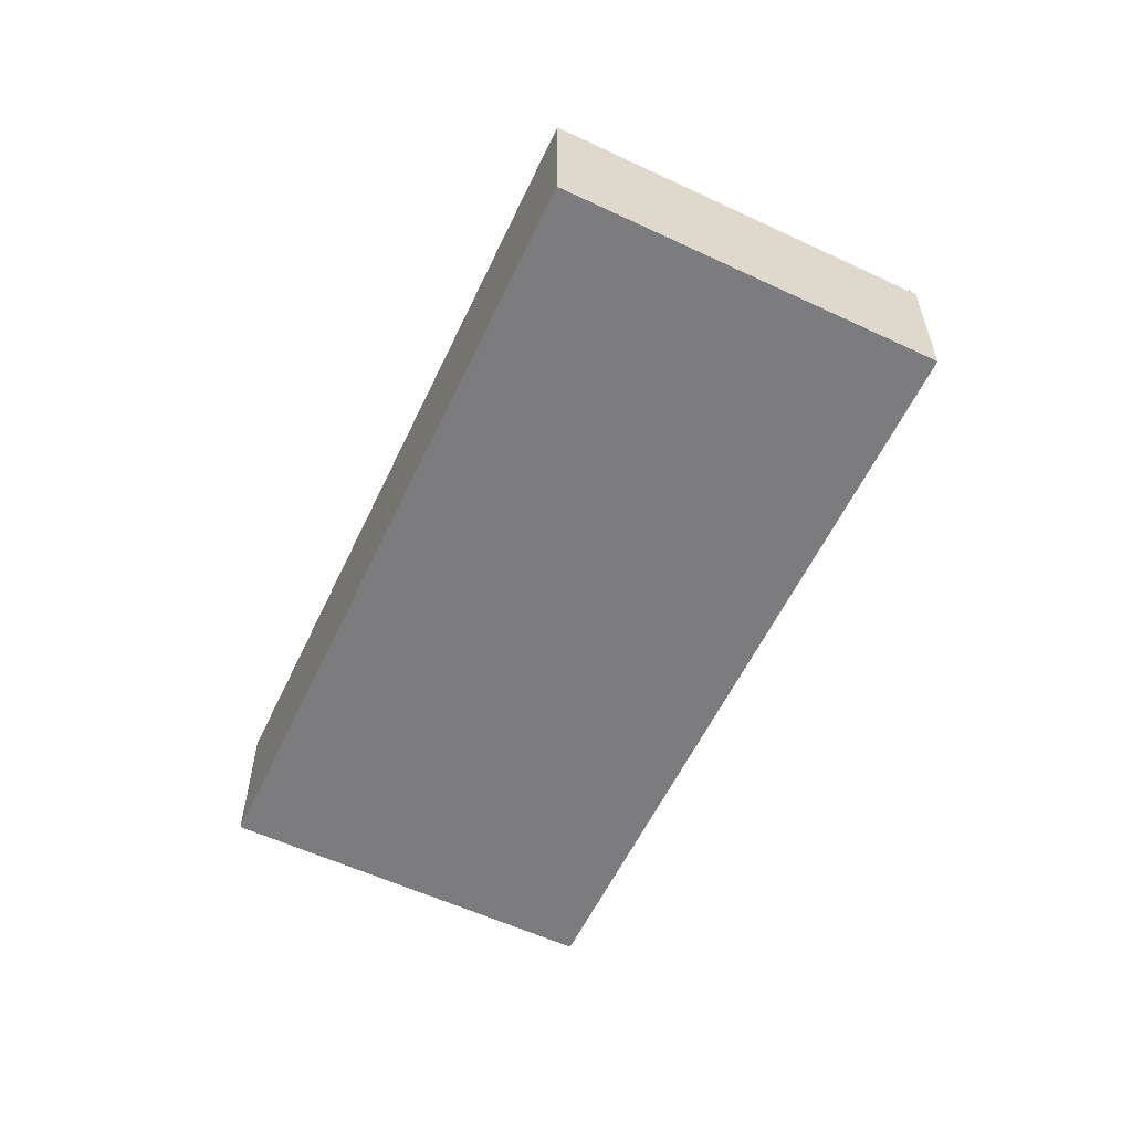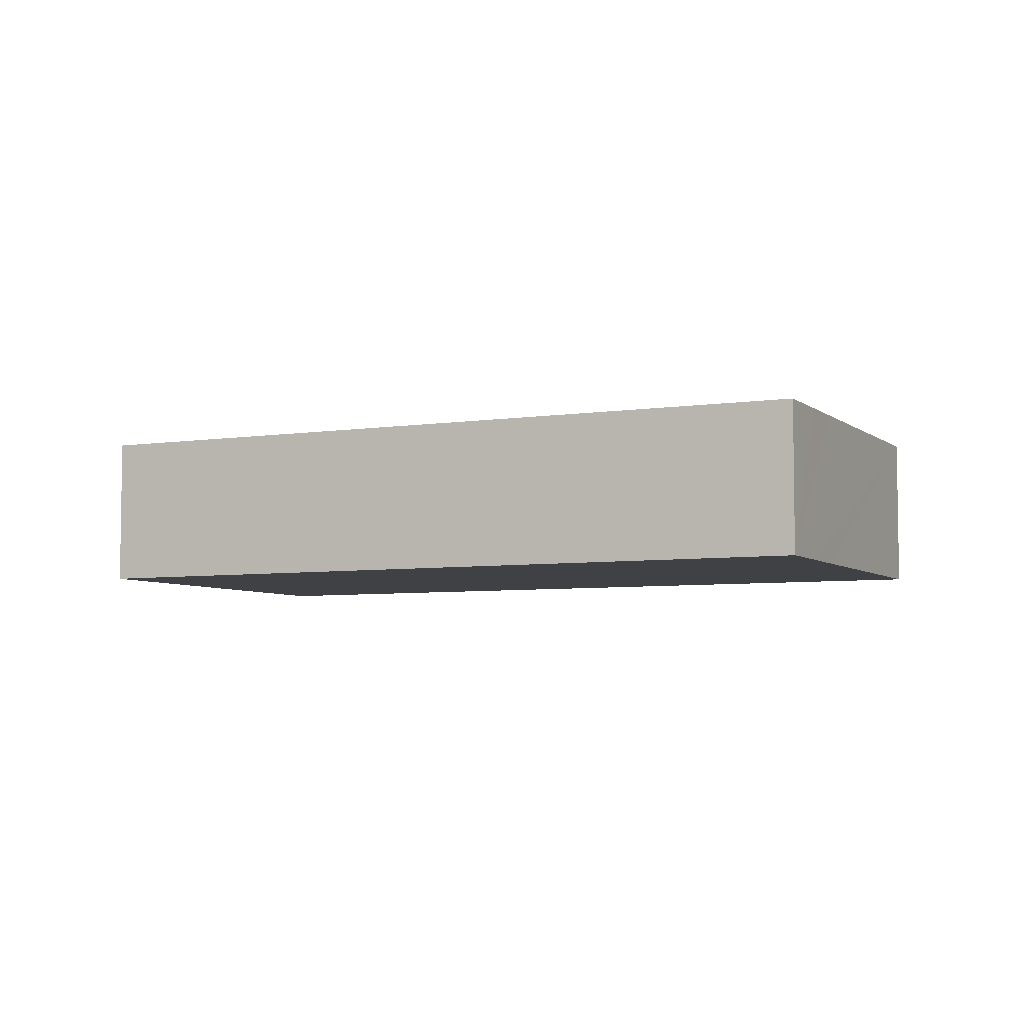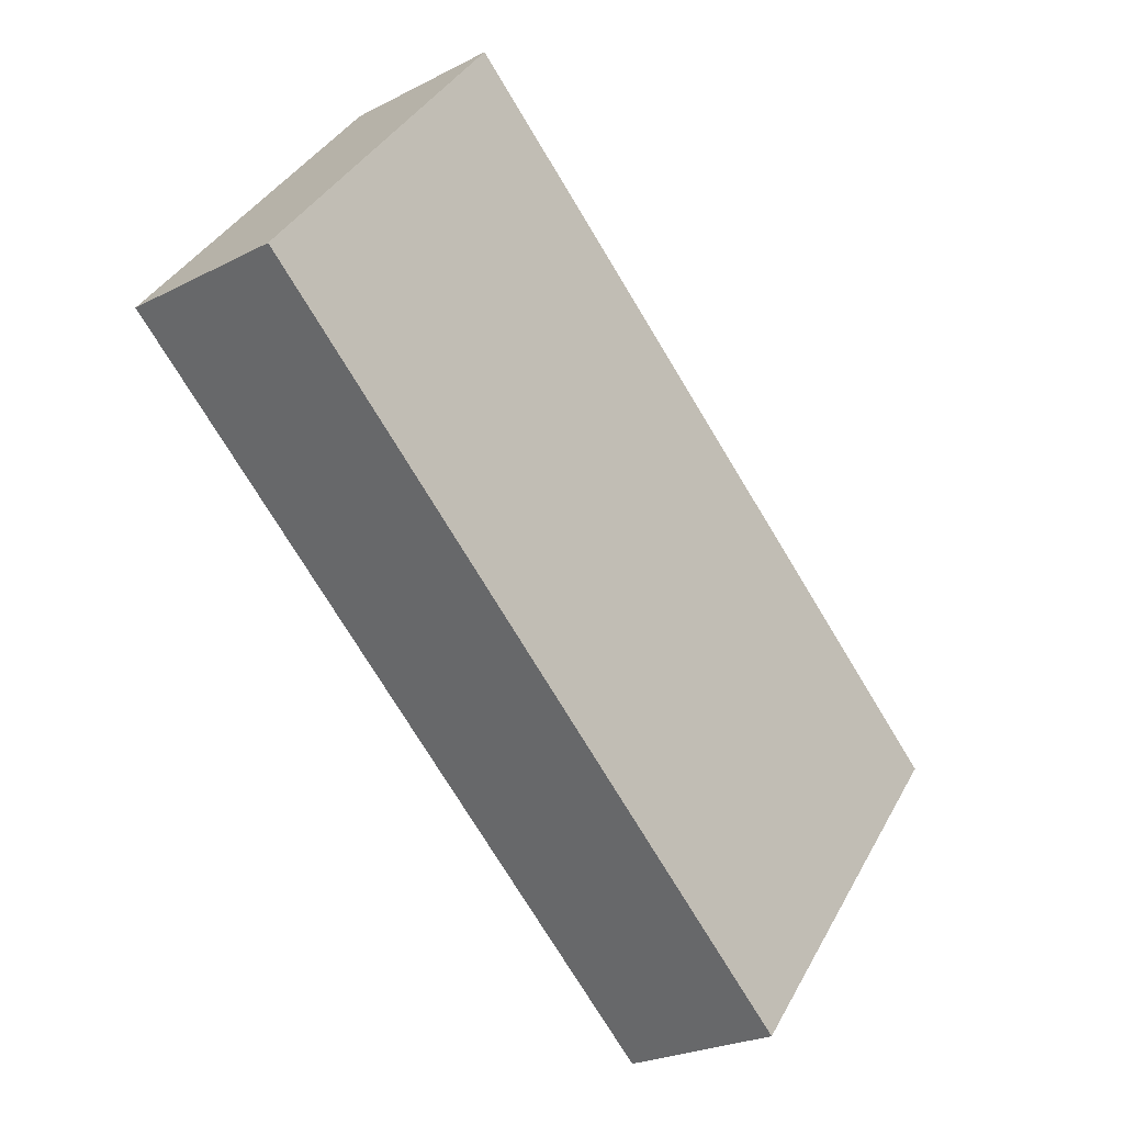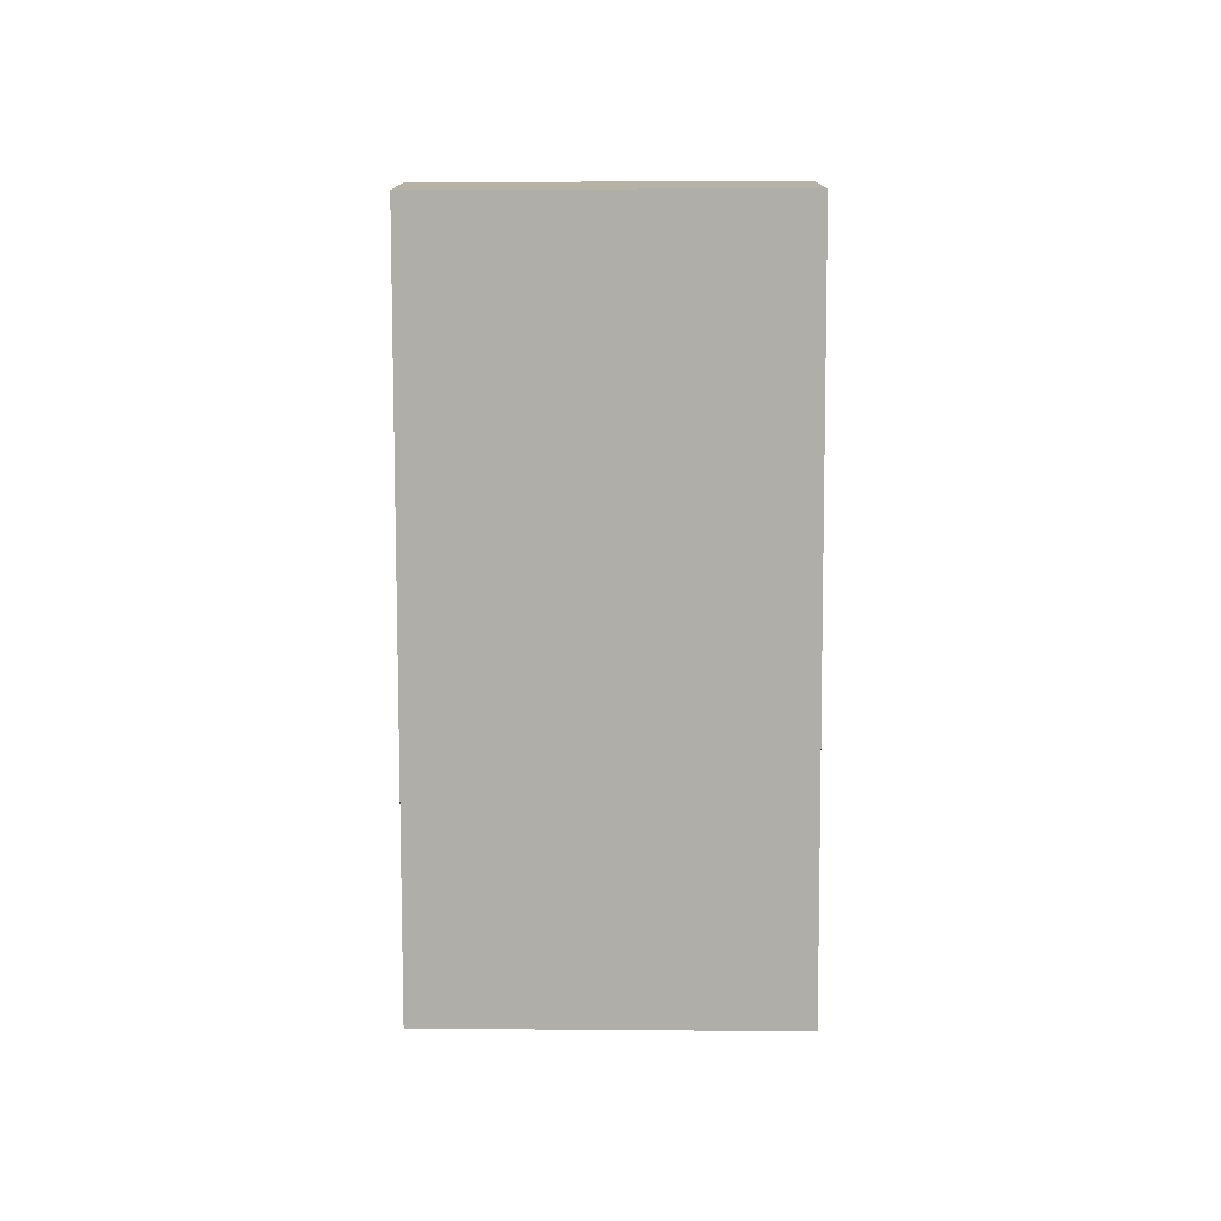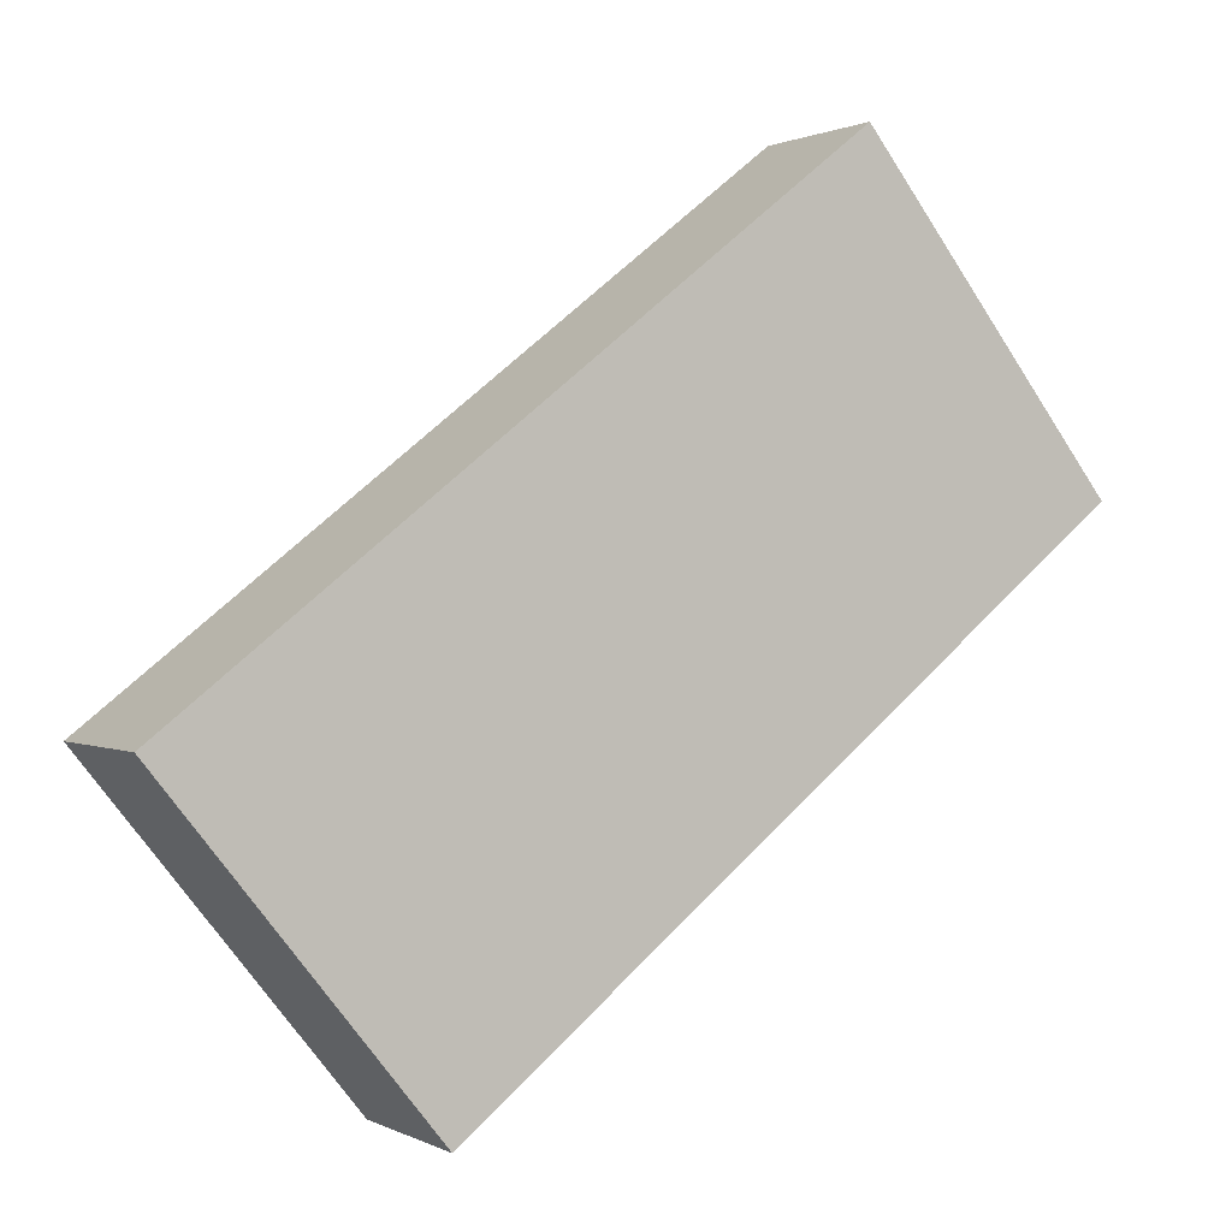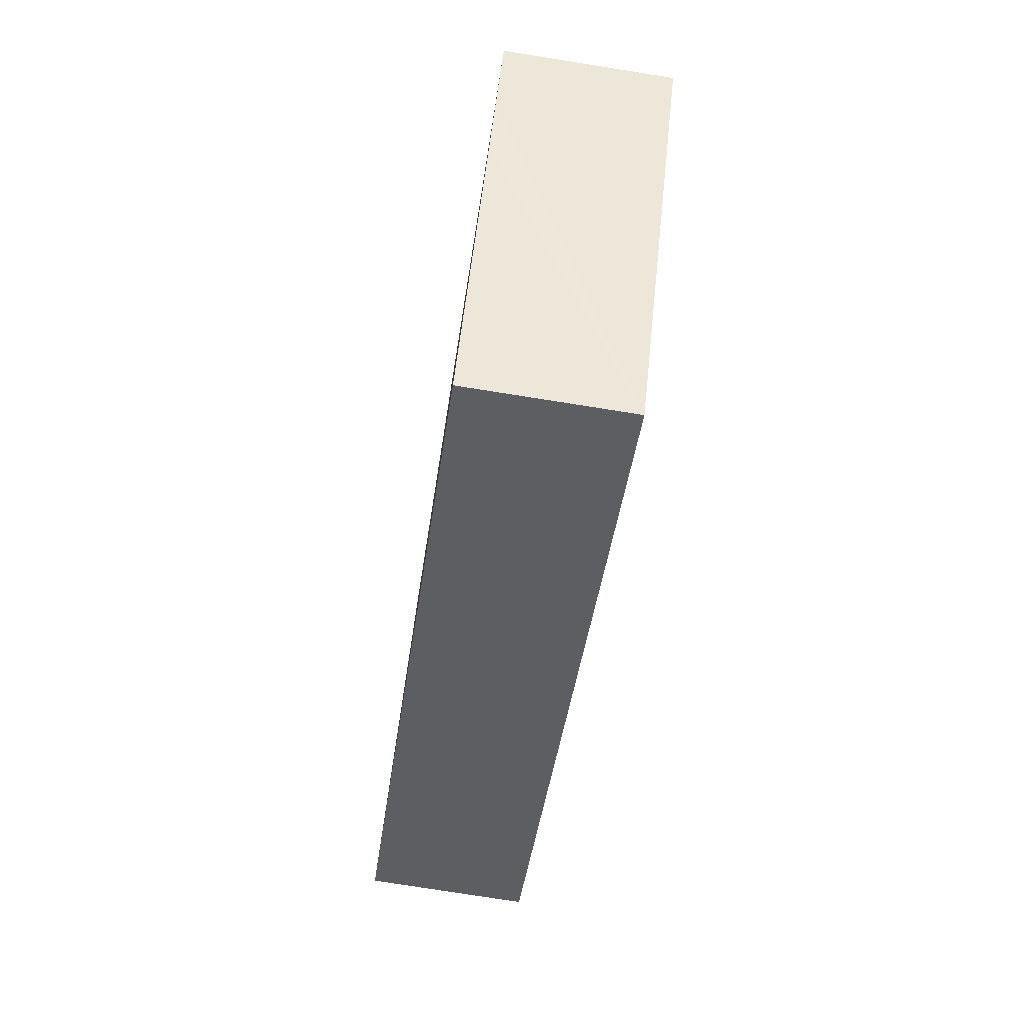
<metadata>
{"format":"obj","ext":"obj","renderer":"f3d","projection":"perspective","resolution":1024,"background":"white","views":[{"elev":-58.9,"azim":103.0,"up":"+Y"},{"elev":-5.6,"azim":64.1,"up":"+Y"},{"elev":-24.3,"azim":-49.5,"up":"+Z"},{"elev":-77.5,"azim":-51.5,"up":"+Y"},{"elev":0.9,"azim":150.3,"up":"+Z"},{"elev":-77.0,"azim":81.0,"up":"+Z"}]}
</metadata>
<code>
v  5.171 0.954 -1.506
v  1.508 0.954 1.909
v  5.44 0.954 -1.173
v  0 0.954 5.842e-17
v  4.945 0.954 -1.785
v  3.877 0.954 -3.106
v  5.44 7.183e-17 -1.173
v  5.171 9.222e-17 -1.506
v  4.945 1.093e-16 -1.785
v  3.877 1.902e-16 -3.106
v  0 0 0
v  1.508 -1.169e-16 1.909
g defaultobject
f 1 2 3
f 2 1 4
f 4 1 5
f 4 5 6
f 7 1 3
f 1 7 5
f 5 7 6
f 6 7 8
f 6 8 9
f 6 9 10
f 10 4 6
f 4 10 11
f 11 2 4
f 2 11 12
f 12 3 2
f 3 12 7
f 10 12 11
f 12 10 9
f 12 9 8
f 12 8 7

</code>
